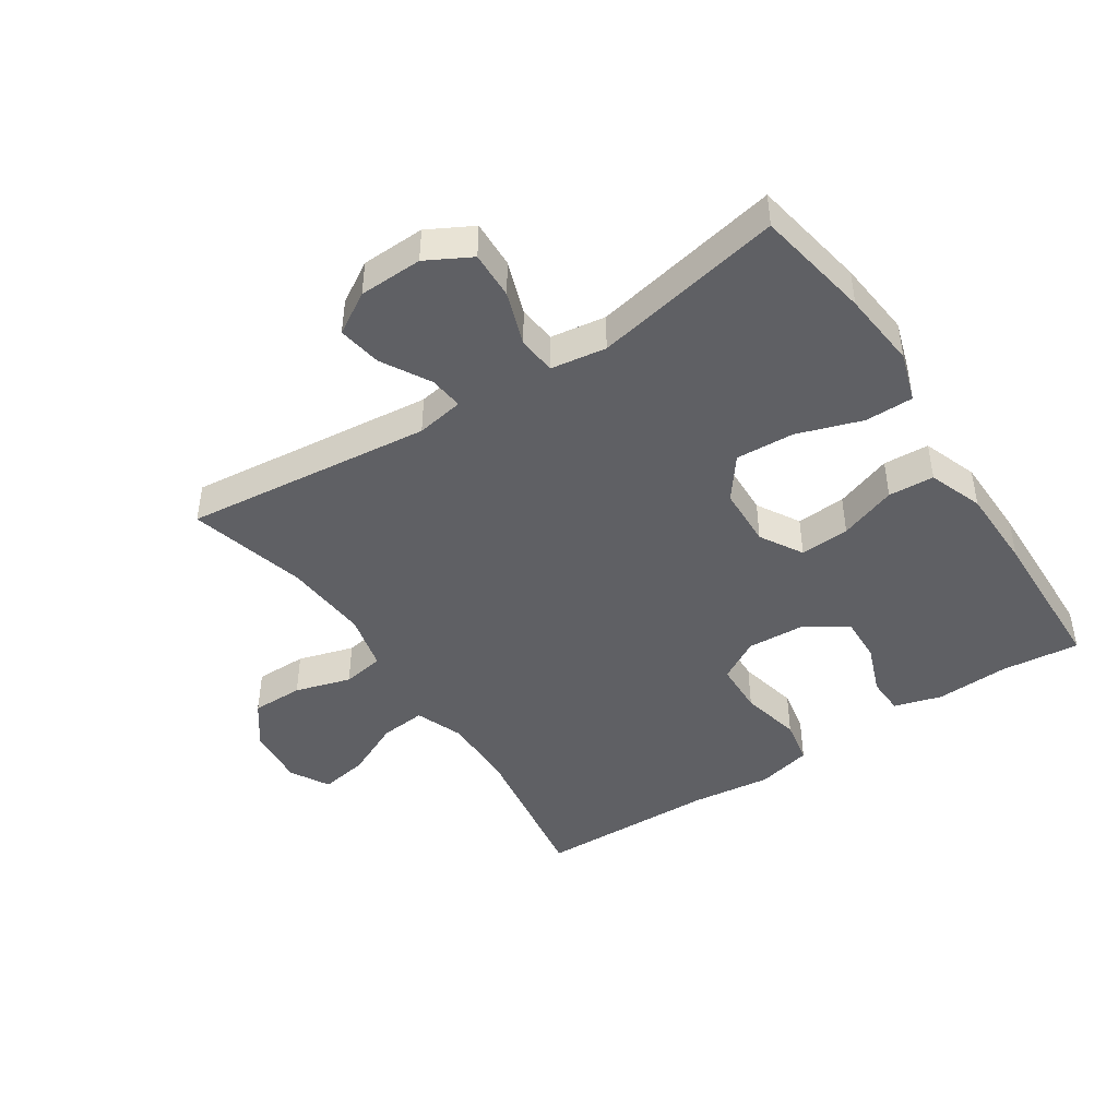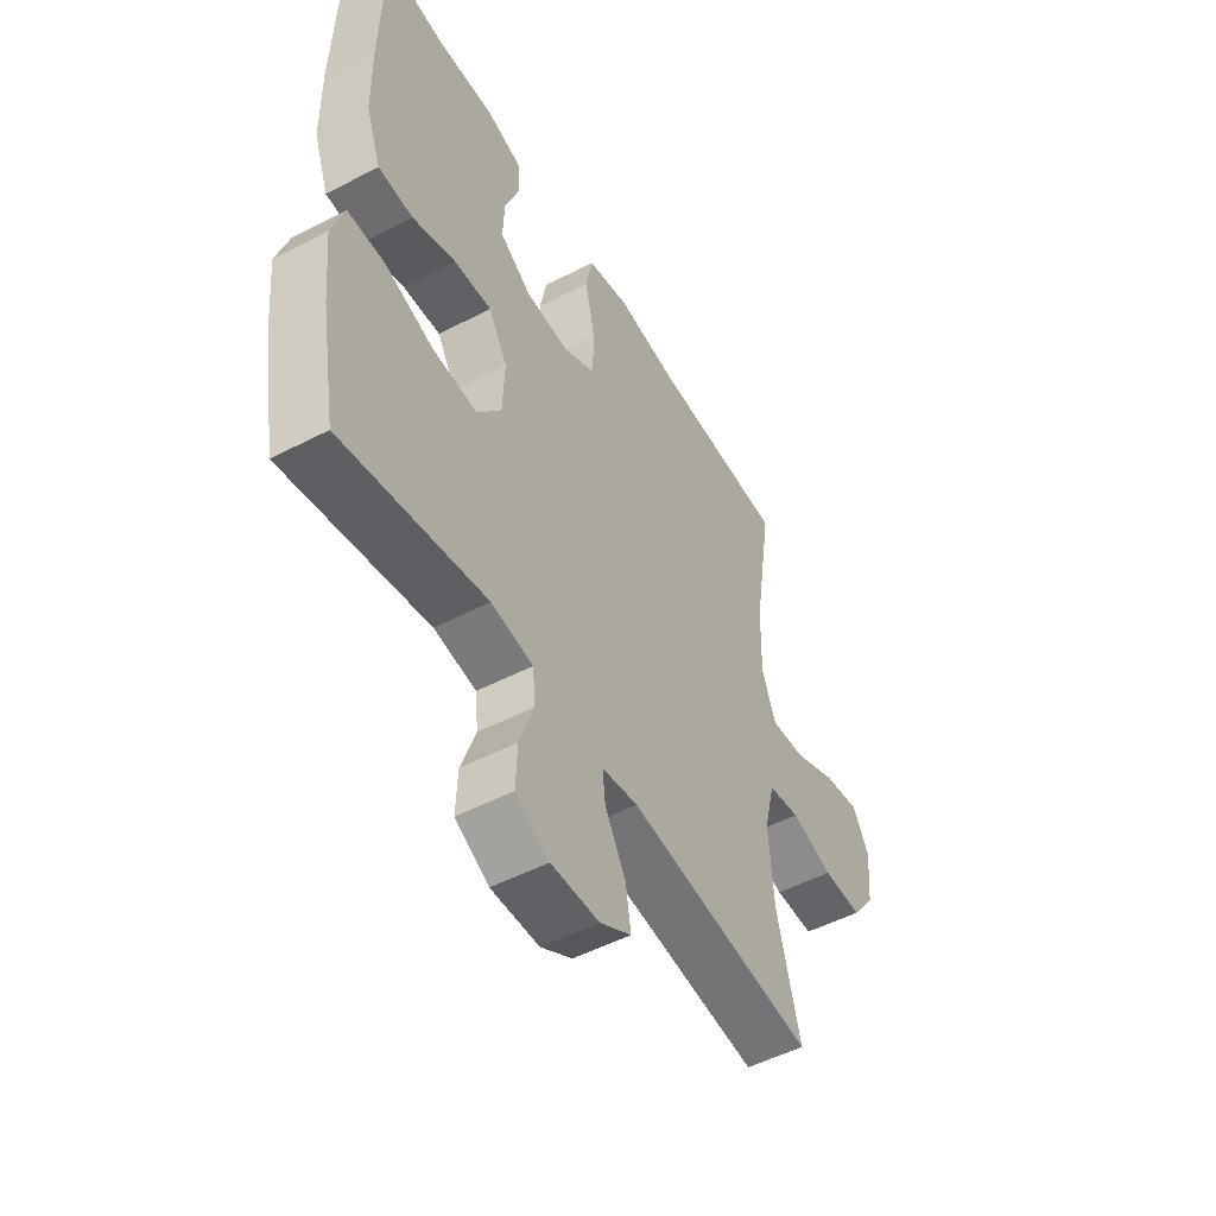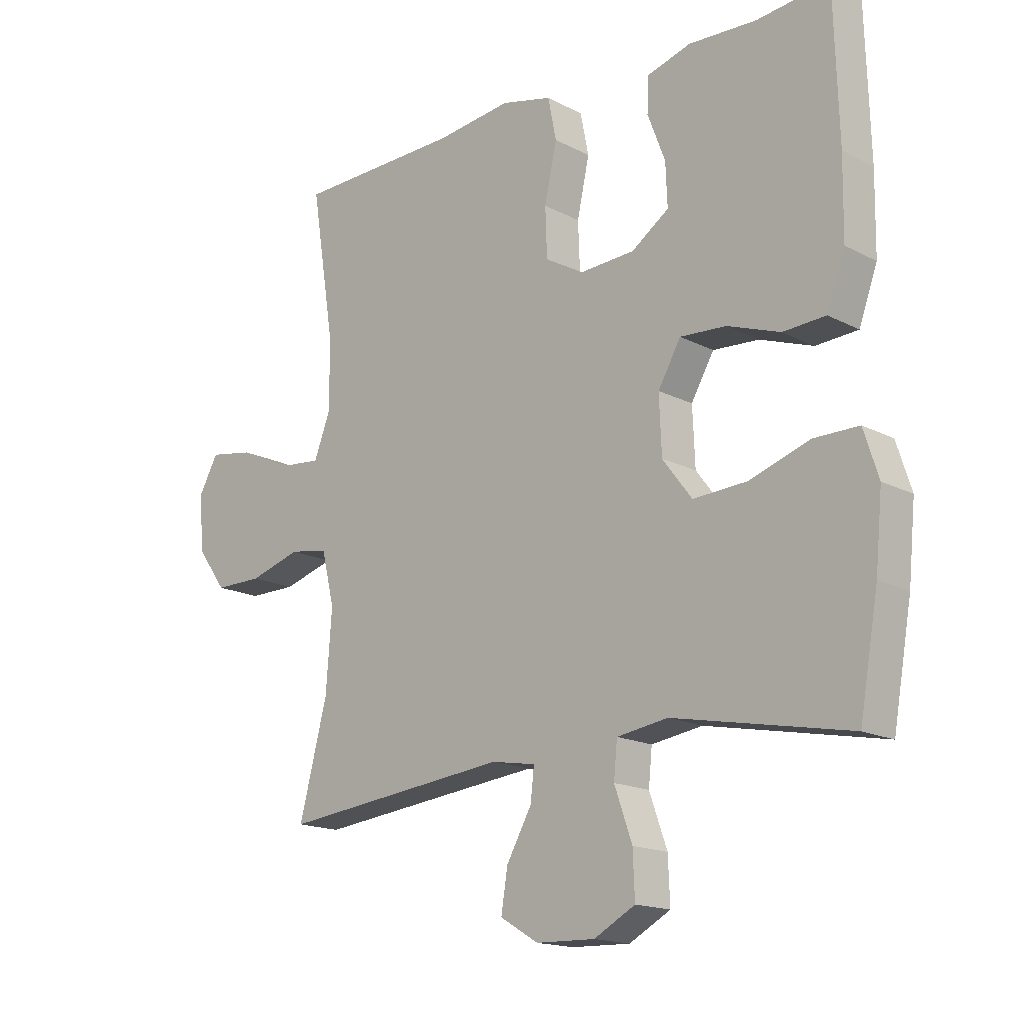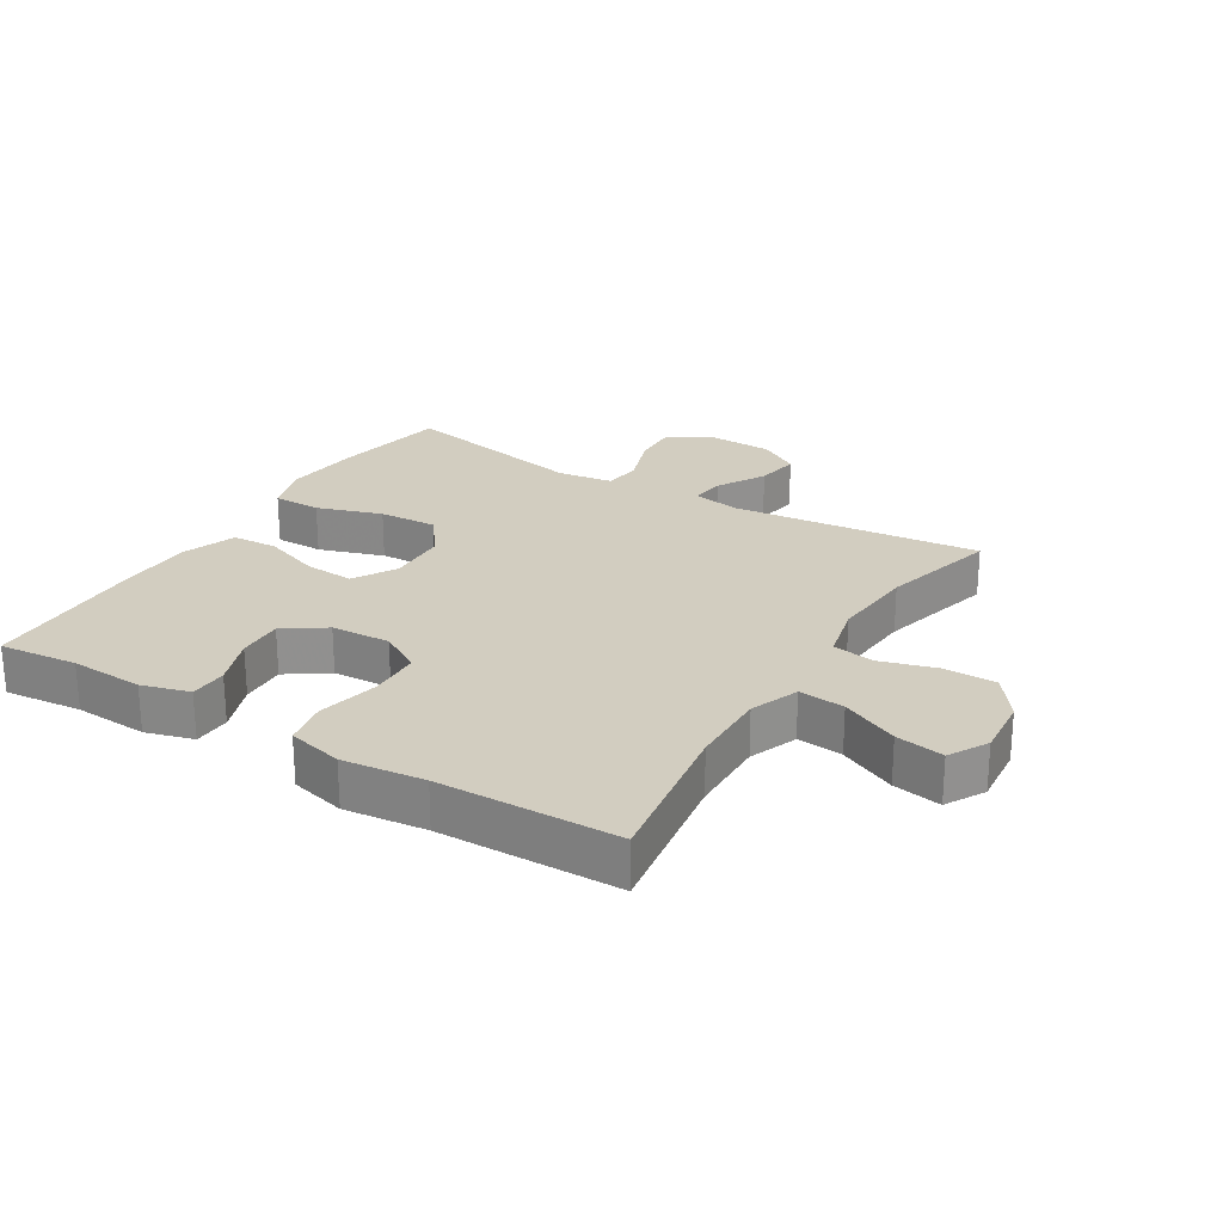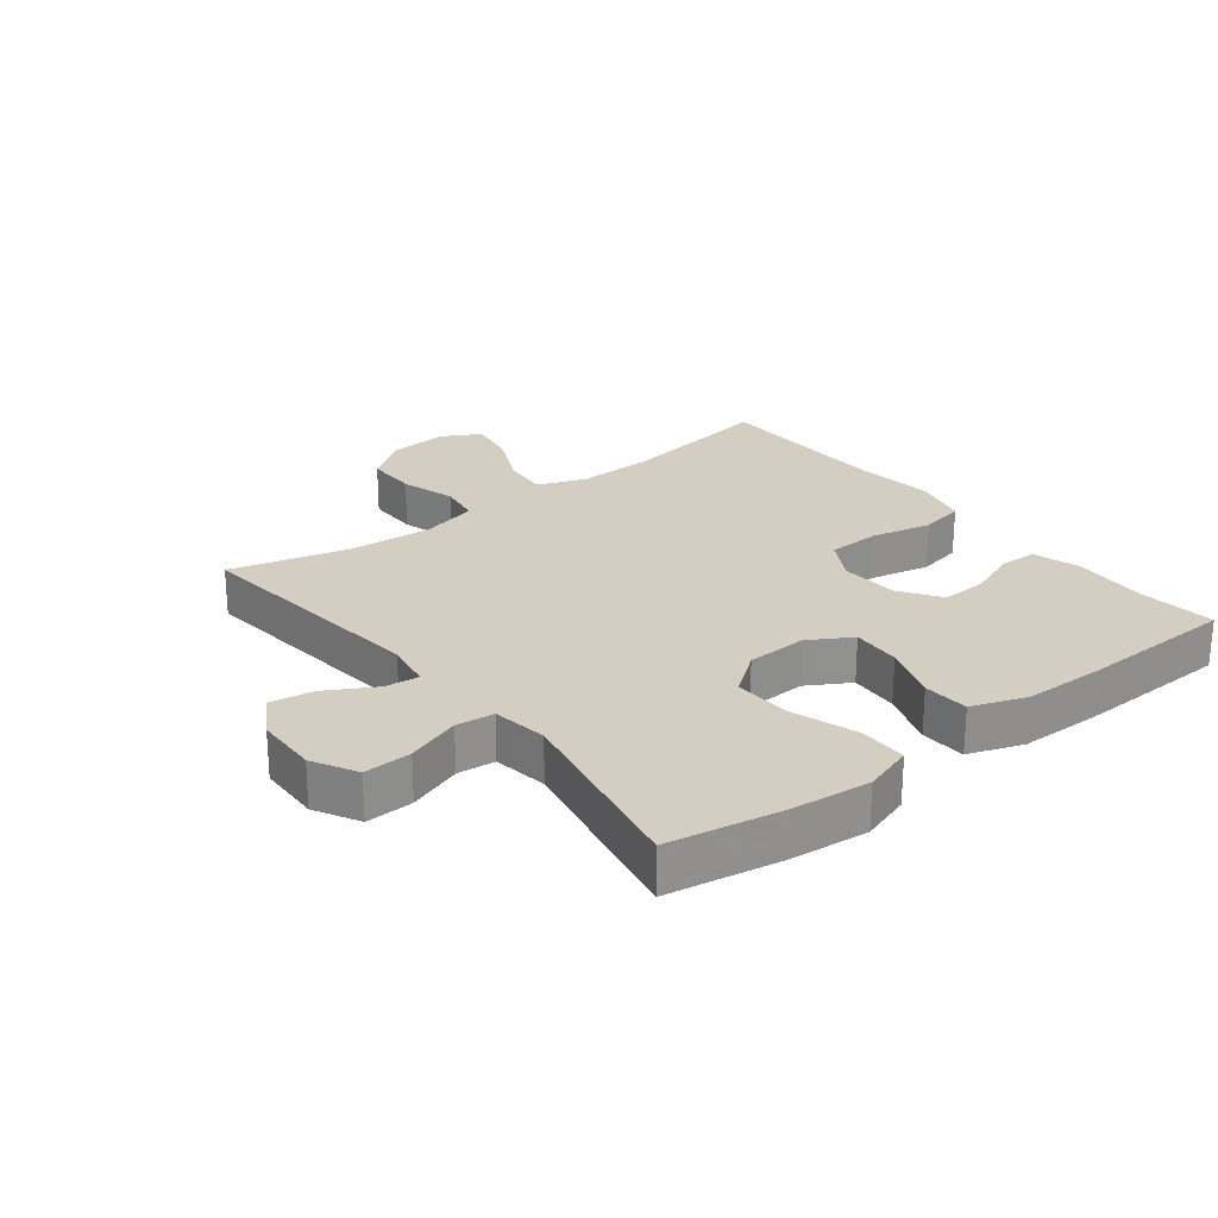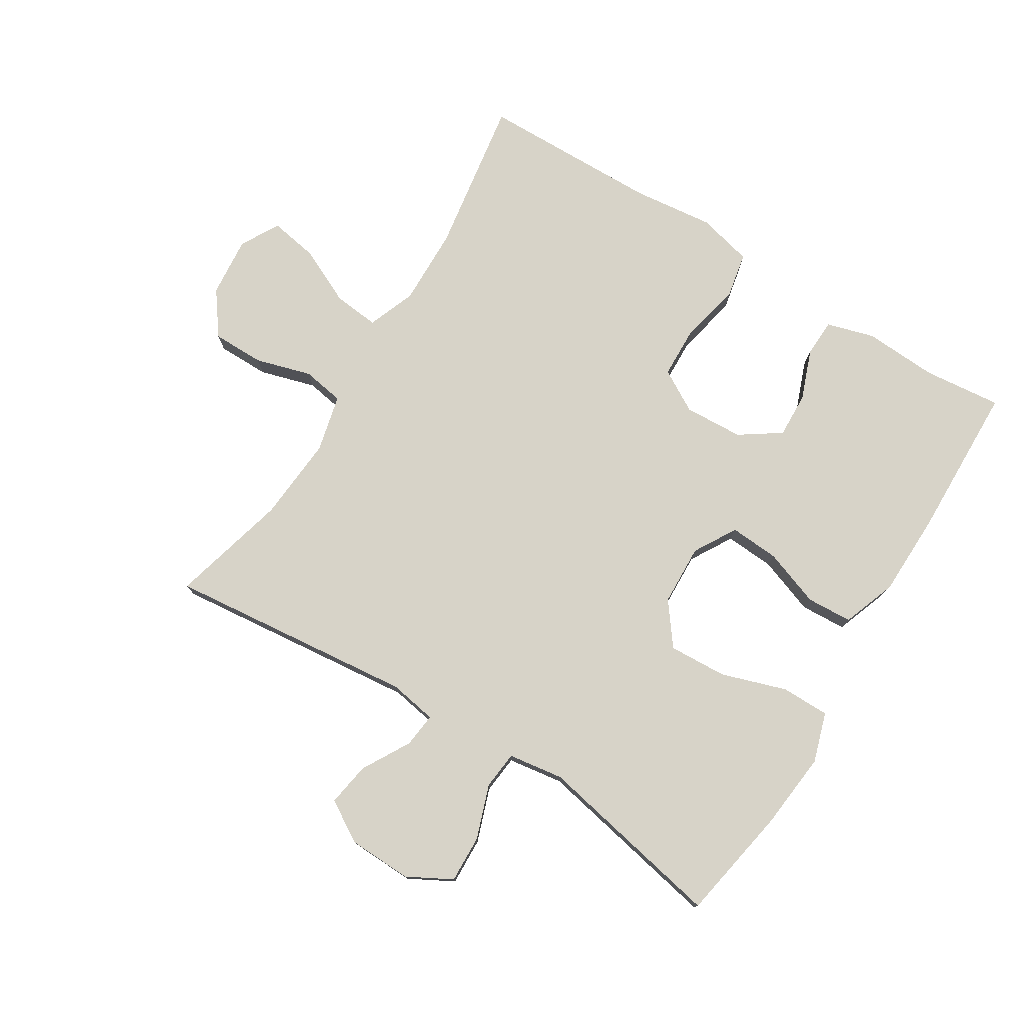
<metadata>
{"format":"obj","ext":"obj","renderer":"f3d","projection":"perspective","resolution":1024,"background":"white","views":[{"elev":-44.7,"azim":-146.6,"up":"+Y"},{"elev":-51.2,"azim":-60.5,"up":"+Z"},{"elev":-16.5,"azim":-136.6,"up":"+Z"},{"elev":24.6,"azim":31.6,"up":"+Y"},{"elev":24.9,"azim":-128.0,"up":"+Y"},{"elev":77.0,"azim":-148.1,"up":"+Y"}]}
</metadata>
<code>
v 0.5 0.07 -0.5
v 0.109 0.07 -0.458
v 0.034 0.07 -0.471
v 0.04 0.07 -0.525
v 0.083 0.07 -0.601
v 0.094 0.07 -0.67
v 0.029 0.07 -0.709
v -0.071 0.07 -0.712
v -0.141 0.07 -0.674
v -0.138 0.07 -0.599
v -0.108 0.07 -0.514
v -0.114 0.07 -0.454
v -0.201 0.07 -0.441
v -0.5 0.07 -0.5
v -0.532 0.07 -0.319
v -0.544 0.07 -0.197
v -0.519 0.07 -0.119
v -0.443 0.07 -0.119
v -0.341 0.07 -0.153
v -0.249 0.07 -0.158
v -0.199 0.07 -0.092
v -0.195 0.07 0.004
v -0.234 0.07 0.071
v -0.312 0.07 0.066
v -0.402 0.07 0.034
v -0.474 0.07 0.038
v -0.505 0.07 0.124
v -0.507 0.07 0.255
v -0.5 0.07 0.5
v -0.377 0.07 0.487
v -0.261 0.07 0.493
v -0.186 0.07 0.471
v -0.184 0.07 0.412
v -0.214 0.07 0.333
v -0.217 0.07 0.261
v -0.153 0.07 0.217
v -0.06 0.07 0.212
v 0.006 0.07 0.25
v 0.009 0.07 0.333
v -0.012 0.07 0.429
v 0.002 0.07 0.5
v 0.089 0.07 0.521
v 0.217 0.07 0.506
v 0.5 0.07 0.5
v 0.461 0.07 0.255
v 0.458 0.07 0.132
v 0.487 0.07 0.056
v 0.559 0.07 0.063
v 0.649 0.07 0.105
v 0.725 0.07 0.118
v 0.759 0.07 0.057
v 0.75 0.07 -0.038
v 0.7 0.07 -0.106
v 0.618 0.07 -0.106
v 0.53 0.07 -0.08
v 0.464 0.07 -0.091
v 0.442 0.07 -0.181
v 0.452 0.07 -0.315
v 0.5 0 -0.5
v 0.109 0 -0.458
v 0.034 0 -0.471
v 0.04 0 -0.525
v 0.083 0 -0.601
v 0.094 0 -0.67
v 0.029 0 -0.709
v -0.071 0 -0.712
v -0.141 0 -0.674
v -0.138 0 -0.599
v -0.108 0 -0.514
v -0.114 0 -0.454
v -0.201 0 -0.441
v -0.5 0 -0.5
v -0.532 0 -0.319
v -0.544 0 -0.197
v -0.519 0 -0.119
v -0.443 0 -0.119
v -0.341 0 -0.153
v -0.249 0 -0.158
v -0.199 0 -0.092
v -0.195 0 0.004
v -0.234 0 0.071
v -0.312 0 0.066
v -0.402 0 0.034
v -0.474 0 0.038
v -0.505 0 0.124
v -0.507 0 0.255
v -0.5 0 0.5
v -0.377 0 0.487
v -0.261 0 0.493
v -0.186 0 0.471
v -0.184 0 0.412
v -0.214 0 0.333
v -0.217 0 0.261
v -0.153 0 0.217
v -0.06 0 0.212
v 0.006 0 0.25
v 0.009 0 0.333
v -0.012 0 0.429
v 0.002 0 0.5
v 0.089 0 0.521
v 0.217 0 0.506
v 0.5 0 0.5
v 0.461 0 0.255
v 0.458 0 0.132
v 0.487 0 0.056
v 0.559 0 0.063
v 0.649 0 0.105
v 0.725 0 0.118
v 0.759 0 0.057
v 0.75 0 -0.038
v 0.7 0 -0.106
v 0.618 0 -0.106
v 0.53 0 -0.08
v 0.464 0 -0.091
v 0.442 0 -0.181
v 0.452 0 -0.315
f 52 53 54 55
f 52 55 56
f 51 52 56
f 48 49 50 51
f 47 48 51 56
f 46 47 56 57
f 43 44 45
f 43 45 46 57
f 39 40 41 42
f 38 39 42 43
f 31 32 33 34
f 30 31 34 35
f 29 30 35
f 28 29 35
f 27 28 35 36
f 24 25 26 27
f 23 24 27 36
f 16 17 18 19
f 16 19 20
f 13 14 15 16
f 12 13 16 20
f 8 9 10 11
f 8 11 12
f 7 8 12
f 4 5 6 7
f 3 4 7 12
f 2 3 12 20
f 58 1 2 20
f 38 43 57 58
f 37 38 58
f 22 23 36 37
f 21 22 37 58
f 20 21 58
f 113 112 111 110
f 114 113 110
f 114 110 109
f 109 108 107 106
f 114 109 106 105
f 115 114 105 104
f 103 102 101
f 115 104 103 101
f 100 99 98 97
f 101 100 97 96
f 92 91 90 89
f 93 92 89 88
f 93 88 87
f 93 87 86
f 94 93 86 85
f 85 84 83 82
f 94 85 82 81
f 77 76 75 74
f 78 77 74
f 74 73 72 71
f 78 74 71 70
f 69 68 67 66
f 70 69 66
f 70 66 65
f 65 64 63 62
f 70 65 62 61
f 78 70 61 60
f 78 60 59 116
f 116 115 101 96
f 116 96 95
f 95 94 81 80
f 116 95 80 79
f 116 79 78
f 1 59 60 2
f 2 60 61 3
f 3 61 62 4
f 4 62 63 5
f 5 63 64 6
f 6 64 65 7
f 7 65 66 8
f 8 66 67 9
f 9 67 68 10
f 10 68 69 11
f 11 69 70 12
f 12 70 71 13
f 13 71 72 14
f 14 72 73 15
f 15 73 74 16
f 16 74 75 17
f 17 75 76 18
f 18 76 77 19
f 19 77 78 20
f 20 78 79 21
f 21 79 80 22
f 22 80 81 23
f 23 81 82 24
f 24 82 83 25
f 25 83 84 26
f 26 84 85 27
f 27 85 86 28
f 28 86 87 29
f 29 87 88 30
f 30 88 89 31
f 31 89 90 32
f 32 90 91 33
f 33 91 92 34
f 34 92 93 35
f 35 93 94 36
f 36 94 95 37
f 37 95 96 38
f 38 96 97 39
f 39 97 98 40
f 40 98 99 41
f 41 99 100 42
f 42 100 101 43
f 43 101 102 44
f 44 102 103 45
f 45 103 104 46
f 46 104 105 47
f 47 105 106 48
f 48 106 107 49
f 49 107 108 50
f 50 108 109 51
f 51 109 110 52
f 52 110 111 53
f 53 111 112 54
f 54 112 113 55
f 55 113 114 56
f 56 114 115 57
f 57 115 116 58
f 58 116 59 1

</code>
